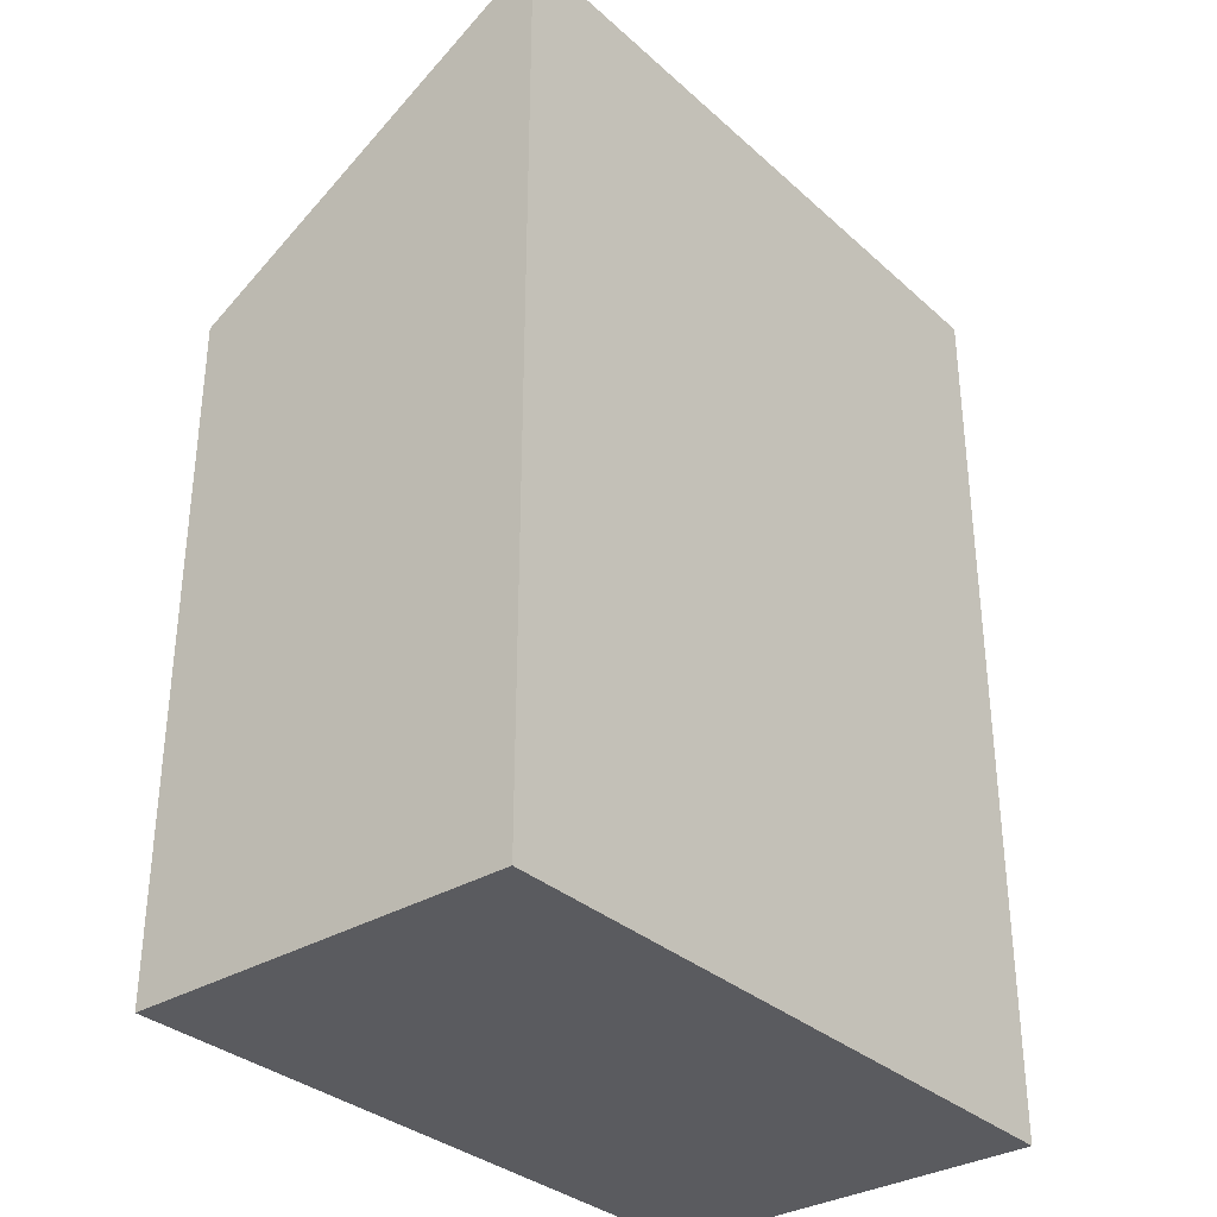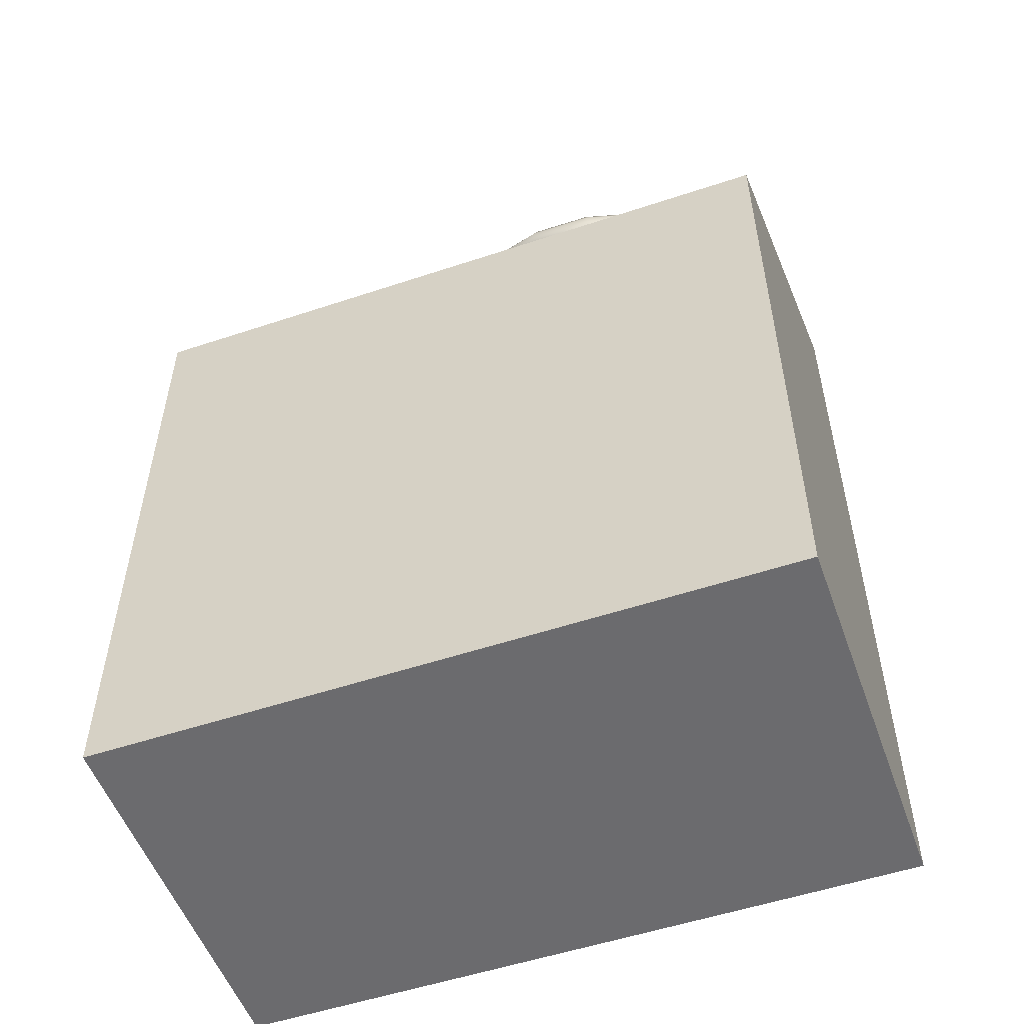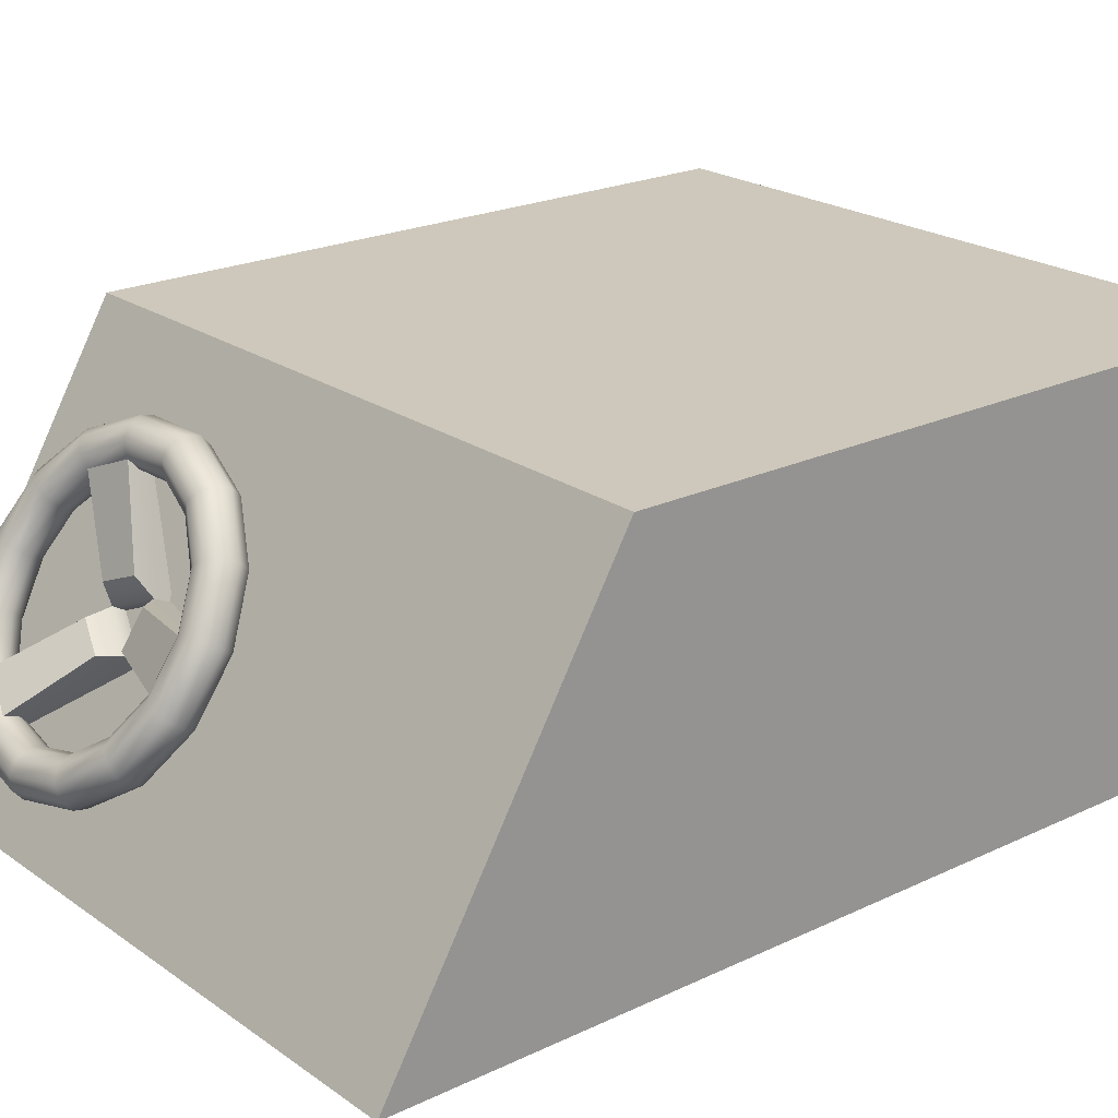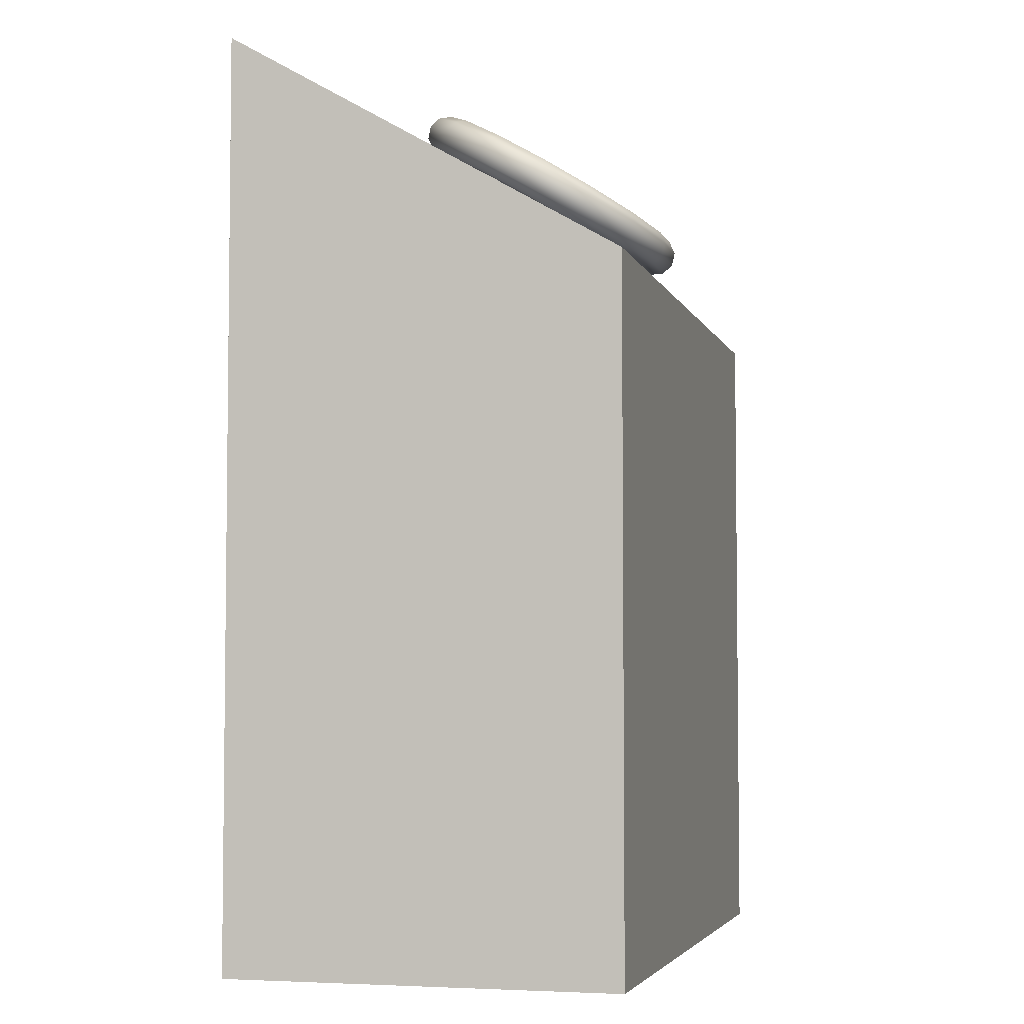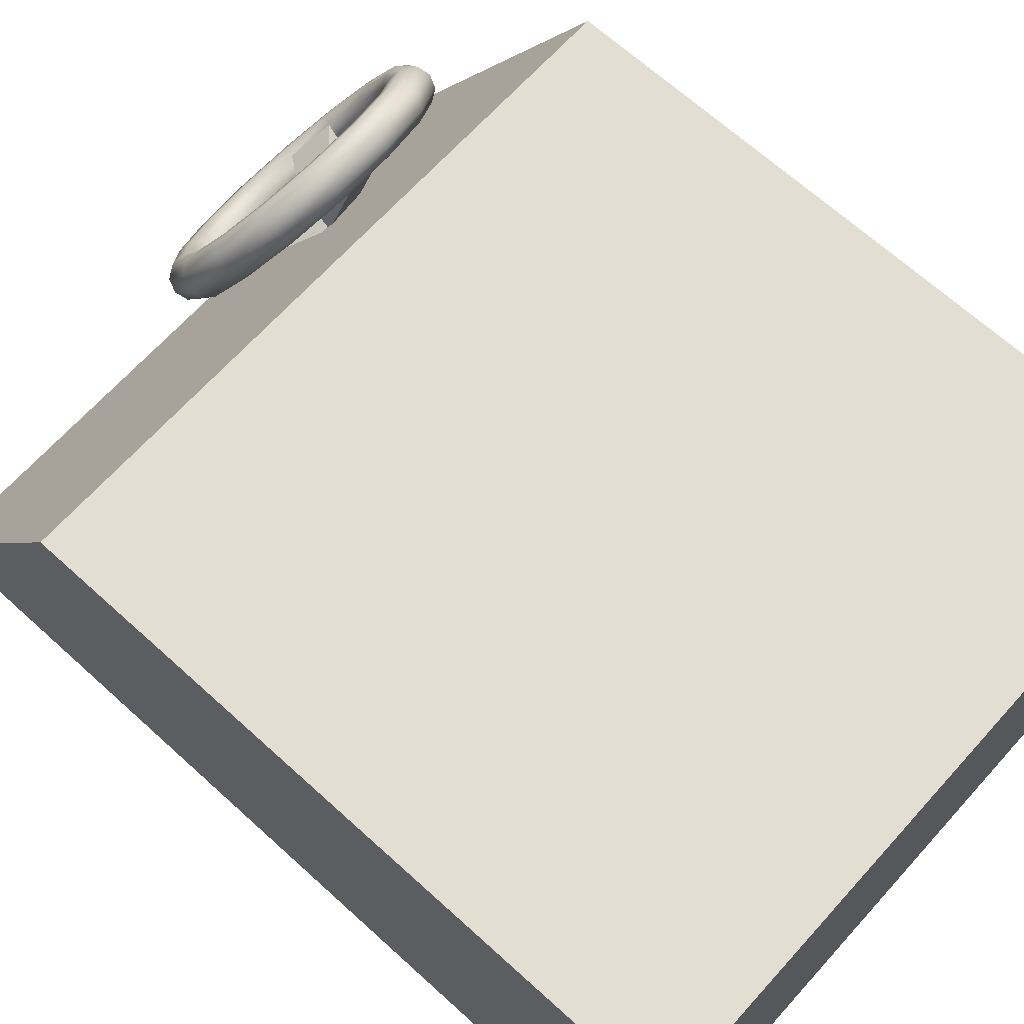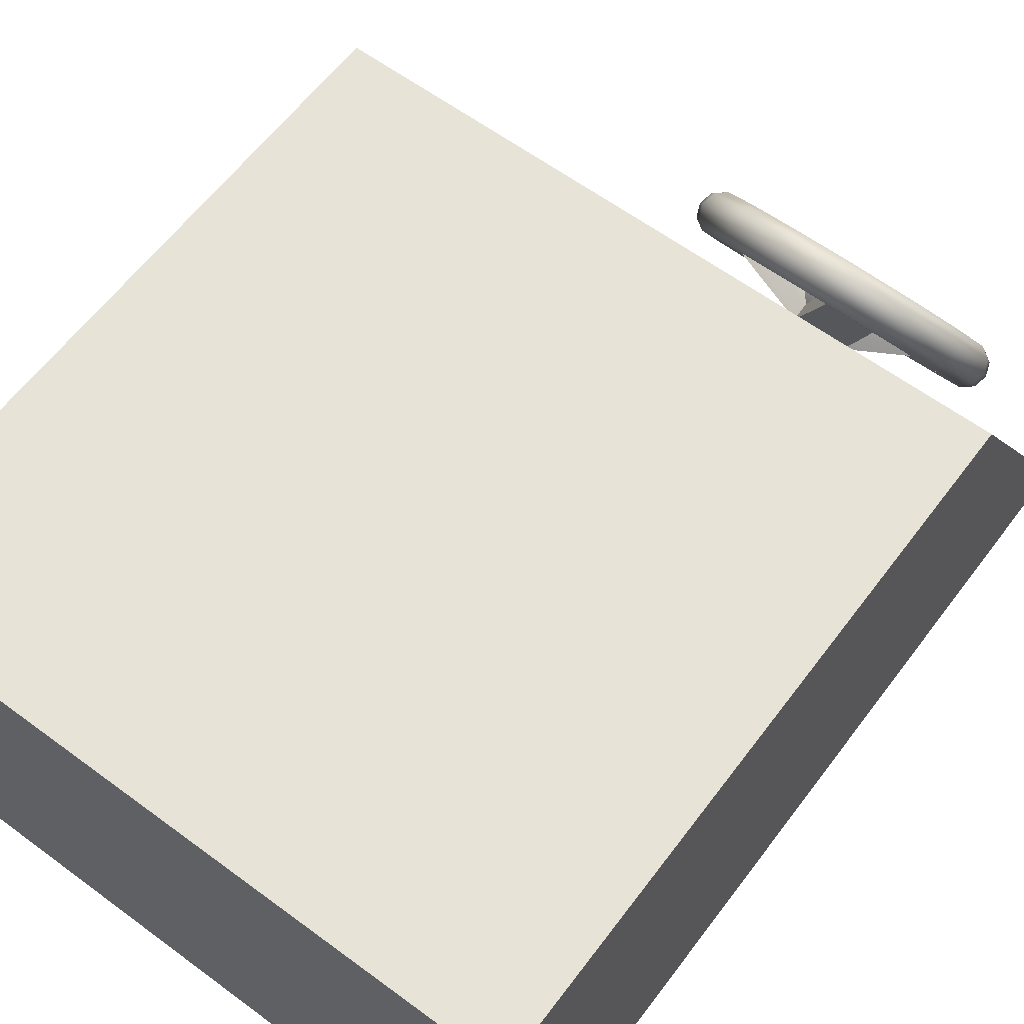
<metadata>
{"format":"obj","ext":"obj","renderer":"f3d","projection":"perspective","resolution":1024,"background":"white","views":[{"elev":-33.1,"azim":129.5,"up":"+Y"},{"elev":-53.5,"azim":19.6,"up":"+Y"},{"elev":21.8,"azim":-129.7,"up":"+Z"},{"elev":-4.4,"azim":-75.3,"up":"+Y"},{"elev":67.7,"azim":-47.8,"up":"+Z"},{"elev":61.5,"azim":36.9,"up":"+Z"}]}
</metadata>
<code>
g default
v -1.831 -2.497 1.045
v 1.831 -2.497 1.045
v -1.831 1.165 1.045
v 1.831 1.165 1.045
v -1.831 2.385 -1.045
v 1.831 2.385 -1.045
v -1.831 -2.497 -1.045
v 1.831 -2.497 -1.045
v 0.7717 1.775 -0.02478
v 0.5039 1.711 0.08264
v 0.5297 1.861 -0.1706
v 1.055 2.218 -0.2695
v 0.8442 2.293 -0.3968
v 0.5911 2.318 -0.4391
v 0.3398 2.289 -0.3892
v 0.1339 2.21 -0.2557
v 0.008817 2.095 -0.06171
v -0.01368 1.964 0.1593
v 0.07025 1.84 0.369
v 0.2461 1.743 0.5313
v 0.4835 1.692 0.618
v 0.7413 1.694 0.6142
v 0.975 1.75 0.5204
v 1.144 1.849 0.353
v 1.22 1.975 0.1409
v 1.188 2.105 -0.07933
v 1.072 2.287 -0.2469
v 0.8532 2.365 -0.3789
v 0.5907 2.391 -0.4228
v 0.3301 2.36 -0.3711
v 0.1165 2.278 -0.2326
v -0.01316 2.159 -0.03144
v -0.03649 2.023 0.1977
v 0.05055 1.894 0.4153
v 0.2329 1.795 0.5836
v 0.4791 1.741 0.6735
v 0.7465 1.744 0.6695
v 0.9889 1.801 0.5723
v 1.164 1.904 0.3986
v 1.243 2.035 0.1786
v 1.21 2.17 -0.0497
v 1.116 2.345 -0.2599
v 0.8767 2.431 -0.4042
v 0.5896 2.459 -0.4523
v 0.3047 2.426 -0.3957
v 0.07112 2.336 -0.2443
v -0.07068 2.206 -0.02429
v -0.0962 2.057 0.2263
v -0.001016 1.916 0.4642
v 0.1984 1.807 0.6482
v 0.4676 1.749 0.7466
v 0.76 1.751 0.7422
v 1.025 1.814 0.6359
v 1.217 1.927 0.446
v 1.302 2.07 0.2054
v 1.267 2.218 -0.04427
v 1.171 2.371 -0.3035
v 0.9058 2.466 -0.4631
v 0.5884 2.497 -0.5162
v 0.2733 2.46 -0.4537
v 0.015 2.361 -0.2863
v -0.1418 2.217 -0.043
v -0.17 2.053 0.2341
v -0.06476 1.897 0.4972
v 0.1558 1.776 0.7006
v 0.4534 1.712 0.8093
v 0.7767 1.715 0.8045
v 1.07 1.784 0.687
v 1.282 1.909 0.477
v 1.377 2.066 0.211
v 1.337 2.23 -0.06509
v 1.215 2.354 -0.3611
v 0.9293 2.456 -0.5331
v 0.5873 2.49 -0.5903
v 0.2479 2.45 -0.5229
v -0.03039 2.343 -0.3425
v -0.1993 2.188 -0.08042
v -0.2297 2.011 0.2181
v -0.1163 1.843 0.5015
v 0.1212 1.713 0.7207
v 0.4419 1.644 0.8379
v 0.7902 1.647 0.8327
v 1.106 1.722 0.706
v 1.335 1.856 0.4799
v 1.436 2.026 0.1933
v 1.394 2.202 -0.1042
v 1.231 2.302 -0.4107
v 0.9383 2.406 -0.5873
v 0.5869 2.441 -0.6461
v 0.2381 2.4 -0.5768
v -0.04773 2.29 -0.3916
v -0.2213 2.131 -0.1223
v -0.2525 1.949 0.1845
v -0.136 1.776 0.4757
v 0.1081 1.643 0.7009
v 0.4375 1.572 0.8212
v 0.7954 1.575 0.8159
v 1.12 1.652 0.6858
v 1.355 1.79 0.4534
v 1.459 1.964 0.1589
v 1.416 2.145 -0.1467
v 1.215 2.233 -0.4332
v 0.9293 2.335 -0.6052
v 0.5873 2.369 -0.6624
v 0.2479 2.329 -0.595
v -0.03039 2.222 -0.4146
v -0.1993 2.066 -0.1525
v -0.2297 1.89 0.146
v -0.1163 1.722 0.4294
v 0.1212 1.592 0.6486
v 0.4419 1.522 0.7658
v 0.7902 1.525 0.7606
v 1.106 1.6 0.6339
v 1.335 1.734 0.4077
v 1.436 1.904 0.1211
v 1.394 2.081 -0.1763
v 1.171 2.174 -0.4202
v 0.9058 2.269 -0.5798
v 0.5884 2.3 -0.6329
v 0.2733 2.263 -0.5704
v 0.015 2.164 -0.403
v -0.1418 2.02 -0.1597
v -0.17 1.856 0.1174
v -0.06476 1.7 0.3805
v 0.1558 1.579 0.584
v 0.4534 1.515 0.6927
v 0.7767 1.518 0.6878
v 1.07 1.587 0.5703
v 1.282 1.712 0.3604
v 1.377 1.869 0.09435
v 1.337 2.033 -0.1818
v 1.116 2.148 -0.3766
v 0.8767 2.234 -0.5209
v 0.5896 2.262 -0.569
v 0.3047 2.229 -0.5124
v 0.07112 2.139 -0.361
v -0.07068 2.009 -0.141
v -0.0962 1.86 0.1097
v -0.001016 1.719 0.3475
v 0.1984 1.61 0.5316
v 0.4676 1.552 0.6299
v 0.76 1.555 0.6255
v 1.025 1.618 0.5192
v 1.217 1.73 0.3293
v 1.302 1.873 0.08877
v 1.267 2.021 -0.1609
v 1.072 2.165 -0.319
v 0.8532 2.243 -0.451
v 0.5907 2.269 -0.4949
v 0.3301 2.239 -0.4432
v 0.1165 2.157 -0.3048
v -0.01316 2.037 -0.1035
v -0.03649 1.902 0.1256
v 0.05055 1.773 0.3432
v 0.2329 1.673 0.5114
v 0.4791 1.62 0.6014
v 0.7465 1.622 0.5974
v 0.9889 1.68 0.5002
v 1.164 1.783 0.3265
v 1.243 1.913 0.1065
v 1.21 2.048 -0.1218
v 0.7597 1.857 0.02275
v 0.5348 1.937 -0.1128
v 0.7792 1.98 -0.002359
v 0.6074 2.042 -0.1059
v 0.5108 1.798 0.1226
v 0.4519 2.005 -0.04346
v 0.4336 1.898 0.1363
v 0.5742 1.848 0.221
v 0.7642 1.893 0.1447
g pCube2
f 1 2 4 3
f 3 4 6 5
f 5 6 8 7
f 7 8 2 1
f 2 8 6 4
f 7 1 3 5
f 163 162 164 165
f 14 13 28 29
f 15 14 29 30
f 16 15 30 31
f 17 16 31 32
f 166 163 167 168
f 19 18 33 34
f 20 19 34 35
f 21 20 35 36
f 22 21 36 37
f 162 166 169 170
f 24 23 38 39
f 25 24 39 40
f 26 25 40 41
f 12 26 41 27
f 28 27 42 43
f 29 28 43 44
f 30 29 44 45
f 31 30 45 46
f 32 31 46 47
f 33 32 47 48
f 34 33 48 49
f 35 34 49 50
f 36 35 50 51
f 37 36 51 52
f 38 37 52 53
f 39 38 53 54
f 40 39 54 55
f 41 40 55 56
f 27 41 56 42
f 43 42 57 58
f 44 43 58 59
f 45 44 59 60
f 46 45 60 61
f 47 46 61 62
f 48 47 62 63
f 49 48 63 64
f 50 49 64 65
f 51 50 65 66
f 52 51 66 67
f 53 52 67 68
f 54 53 68 69
f 55 54 69 70
f 56 55 70 71
f 42 56 71 57
f 58 57 72 73
f 59 58 73 74
f 60 59 74 75
f 61 60 75 76
f 62 61 76 77
f 63 62 77 78
f 64 63 78 79
f 65 64 79 80
f 66 65 80 81
f 67 66 81 82
f 68 67 82 83
f 69 68 83 84
f 70 69 84 85
f 71 70 85 86
f 57 71 86 72
f 73 72 87 88
f 74 73 88 89
f 75 74 89 90
f 76 75 90 91
f 77 76 91 92
f 78 77 92 93
f 79 78 93 94
f 80 79 94 95
f 81 80 95 96
f 82 81 96 97
f 83 82 97 98
f 84 83 98 99
f 85 84 99 100
f 86 85 100 101
f 72 86 101 87
f 88 87 102 103
f 89 88 103 104
f 90 89 104 105
f 91 90 105 106
f 92 91 106 107
f 93 92 107 108
f 94 93 108 109
f 95 94 109 110
f 96 95 110 111
f 97 96 111 112
f 98 97 112 113
f 99 98 113 114
f 100 99 114 115
f 101 100 115 116
f 87 101 116 102
f 103 102 117 118
f 104 103 118 119
f 105 104 119 120
f 106 105 120 121
f 107 106 121 122
f 108 107 122 123
f 109 108 123 124
f 110 109 124 125
f 111 110 125 126
f 112 111 126 127
f 113 112 127 128
f 114 113 128 129
f 115 114 129 130
f 116 115 130 131
f 102 116 131 117
f 118 117 132 133
f 119 118 133 134
f 120 119 134 135
f 121 120 135 136
f 122 121 136 137
f 123 122 137 138
f 124 123 138 139
f 125 124 139 140
f 126 125 140 141
f 127 126 141 142
f 128 127 142 143
f 129 128 143 144
f 130 129 144 145
f 131 130 145 146
f 117 131 146 132
f 133 132 147 148
f 134 133 148 149
f 135 134 149 150
f 136 135 150 151
f 137 136 151 152
f 138 137 152 153
f 139 138 153 154
f 140 139 154 155
f 141 140 155 156
f 142 141 156 157
f 143 142 157 158
f 144 143 158 159
f 145 144 159 160
f 146 145 160 161
f 132 146 161 147
f 11 9 162 163
f 149 148 13 14
f 150 149 14 15
f 151 150 15 16
f 152 151 16 17
f 10 11 163 166
f 154 153 18 19
f 155 154 19 20
f 156 155 20 21
f 157 156 21 22
f 9 10 166 162
f 159 158 23 24
f 160 159 24 25
f 161 160 25 26
f 147 161 26 12
f 12 27 164 162
f 27 28 165 164
f 28 13 163 165
f 148 147 9 11
f 147 12 162 9
f 13 148 11 163
f 17 32 167 163
f 32 33 168 167
f 33 18 166 168
f 153 152 11 10
f 152 17 163 11
f 18 153 10 166
f 22 37 169 166
f 37 38 170 169
f 38 23 162 170
f 158 157 10 9
f 157 22 166 10
f 23 158 9 162

</code>
